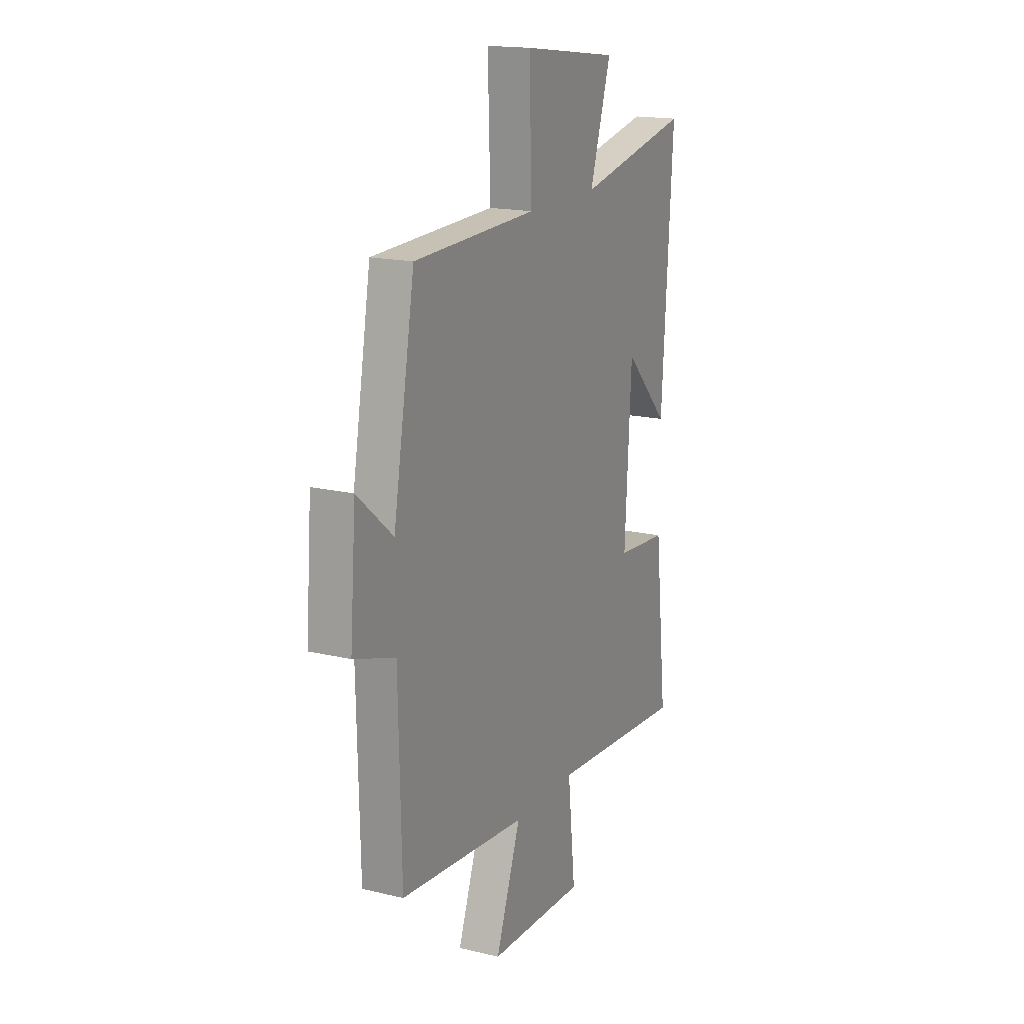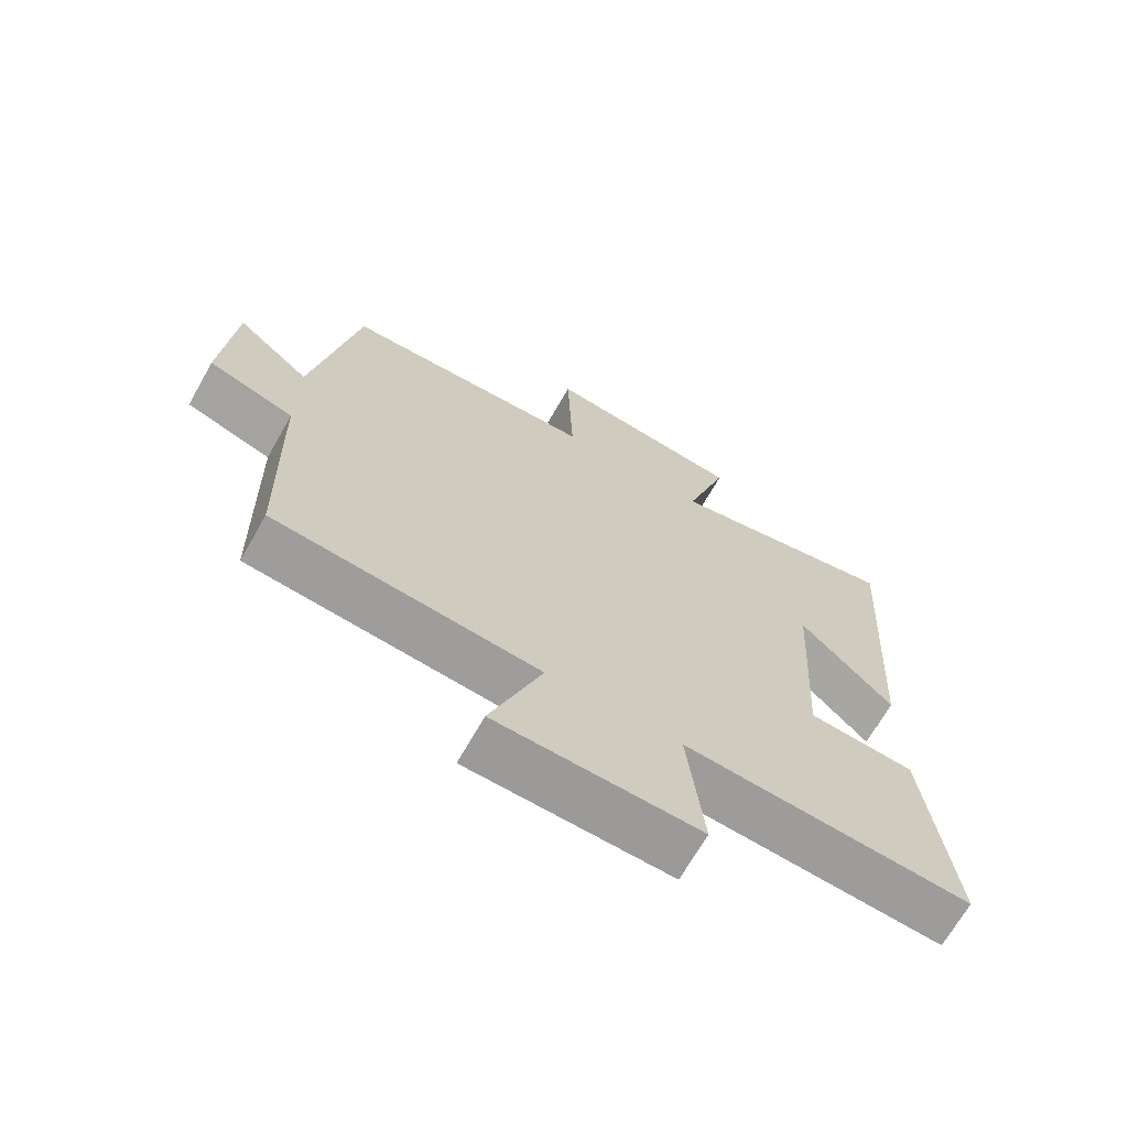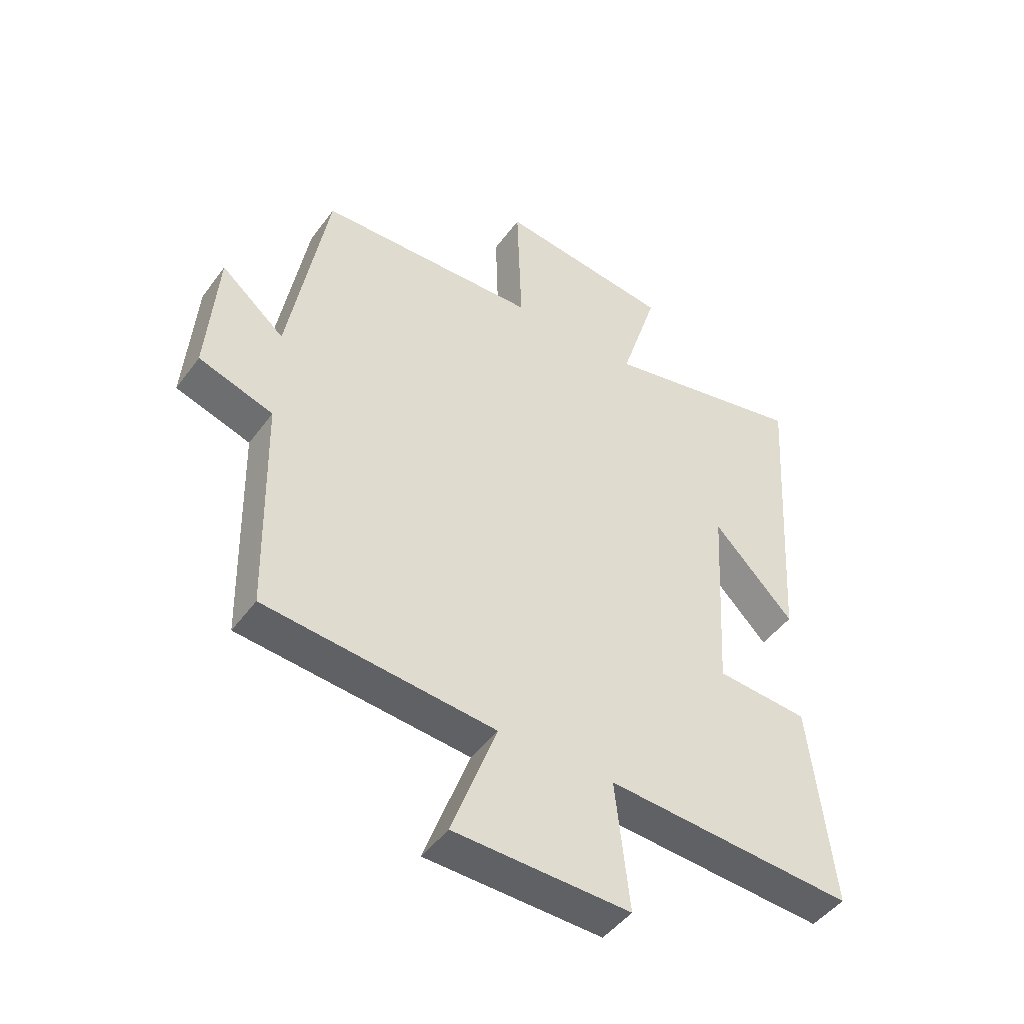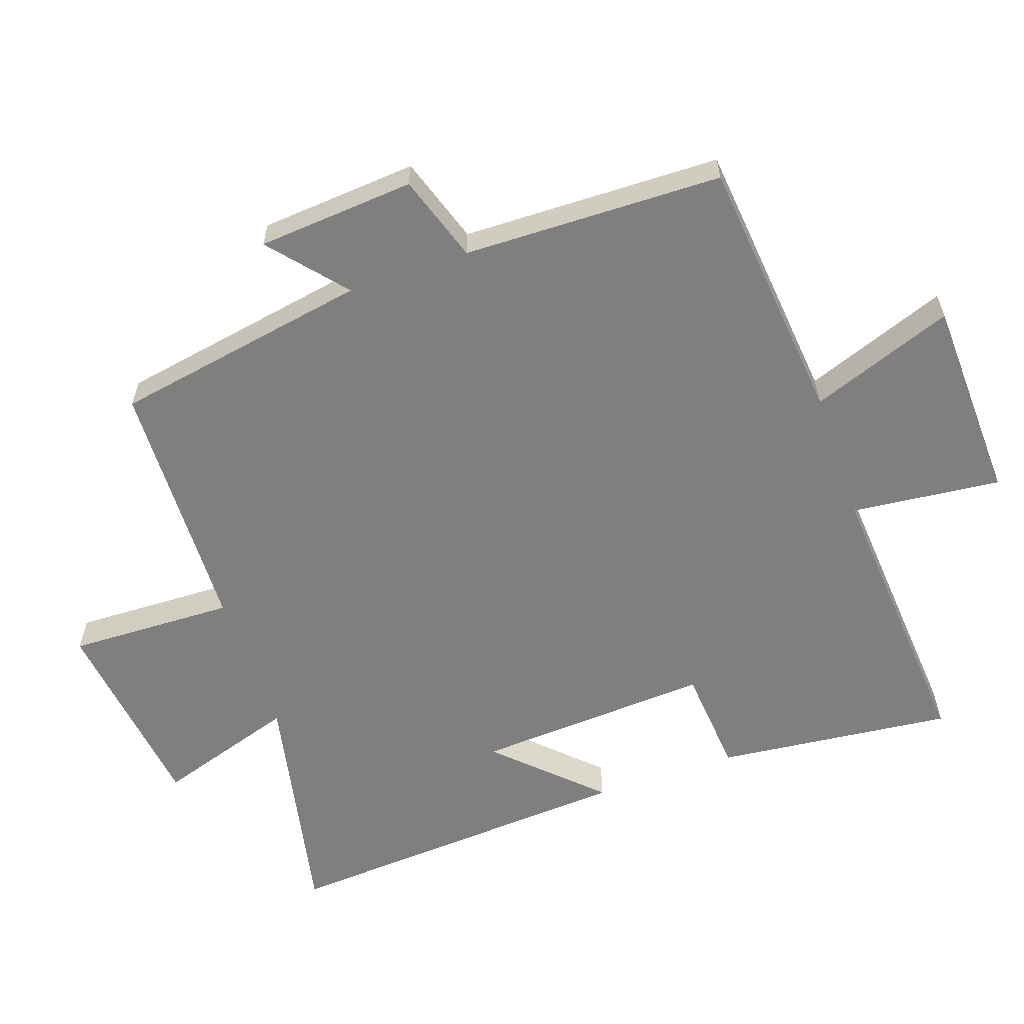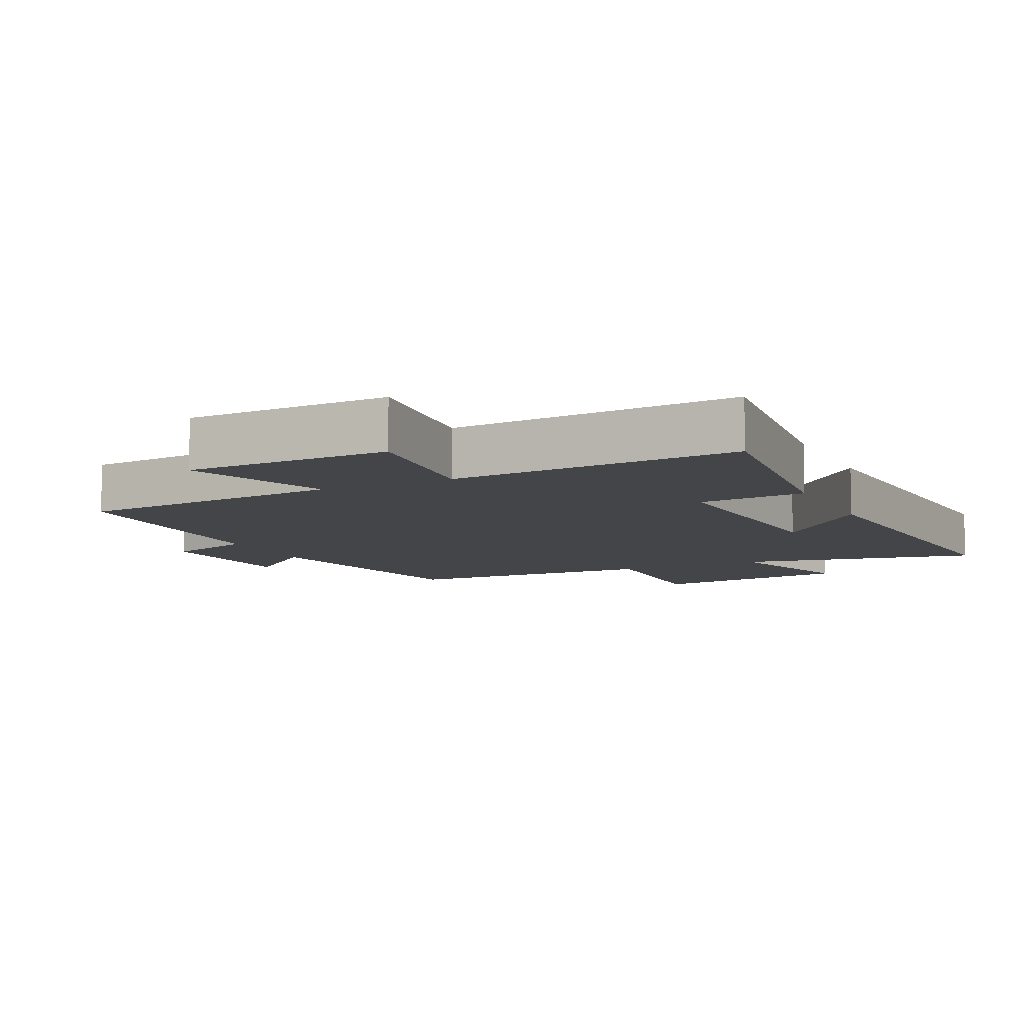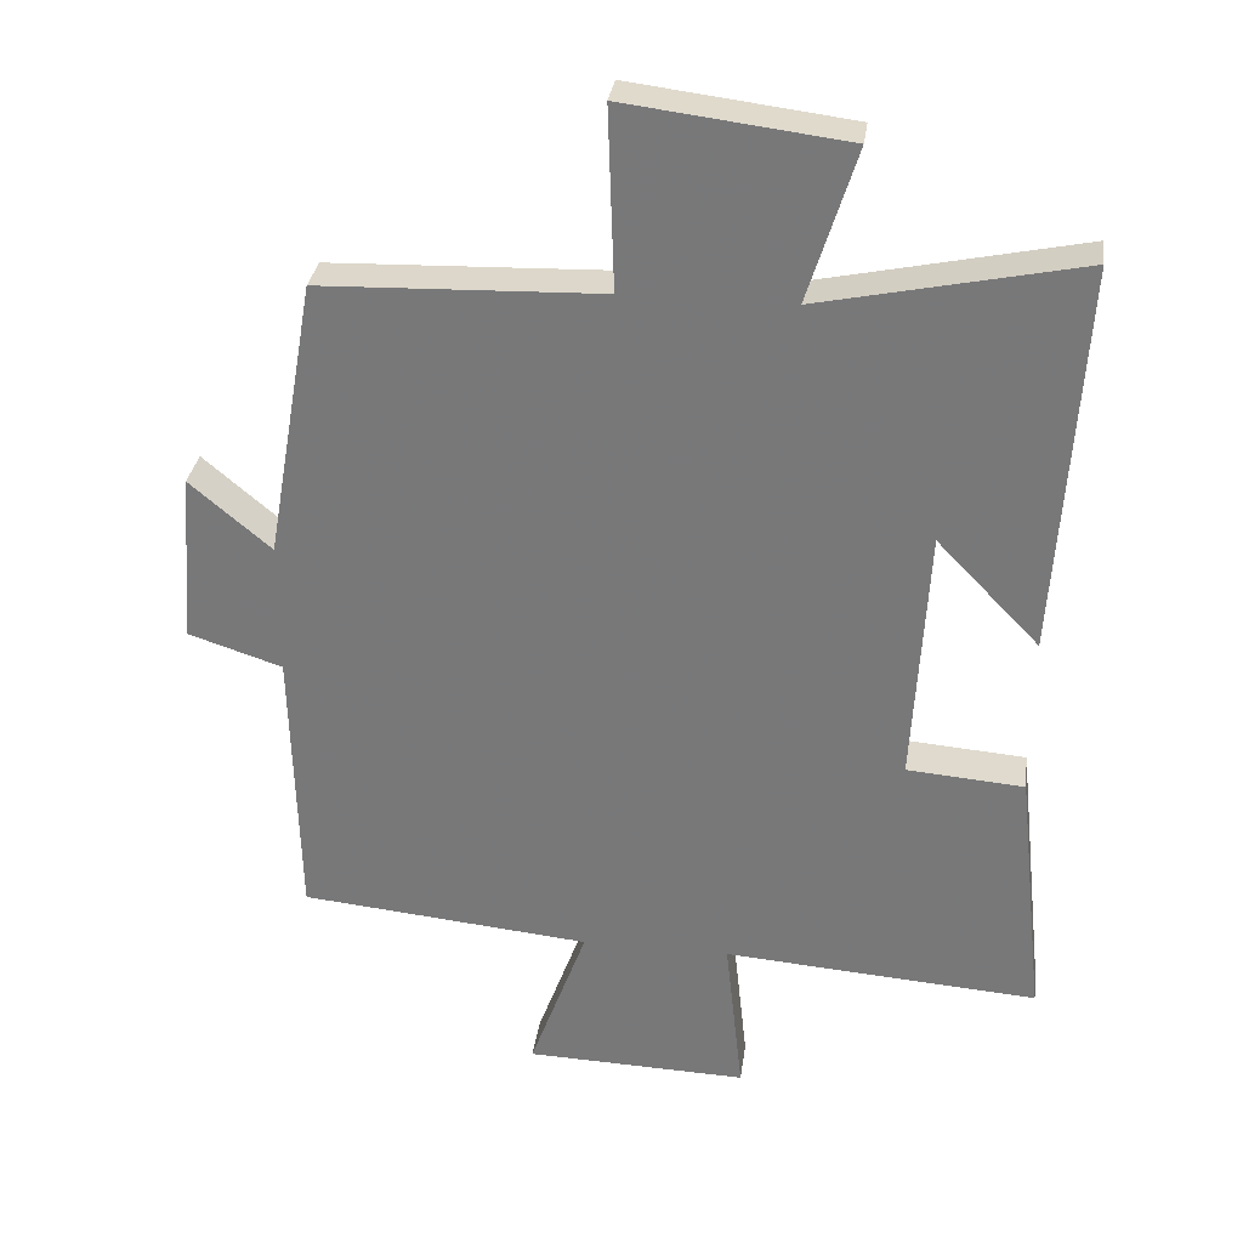
<metadata>
{"format":"obj","ext":"obj","renderer":"f3d","projection":"perspective","resolution":1024,"background":"white","views":[{"elev":17.1,"azim":115.7,"up":"+Z"},{"elev":-68.6,"azim":150.4,"up":"+Z"},{"elev":-46.6,"azim":145.8,"up":"+Z"},{"elev":-59.9,"azim":109.2,"up":"+Y"},{"elev":-8.6,"azim":-154.5,"up":"+Y"},{"elev":31.4,"azim":-172.3,"up":"+Z"}]}
</metadata>
<code>
v 0.491 0.07 -0.461
v 0.093 0.07 -0.5
v 0.171 0.07 -0.713
v -0.133 0.07 -0.723
v -0.109 0.07 -0.5
v -0.539 0.07 -0.532
v -0.5 0.07 -0.179
v -0.34 0.07 -0.166
v -0.36 0.07 0.186
v -0.5 0.07 0.041
v -0.534 0.07 0.574
v -0.179 0.07 0.5
v -0.245 0.07 0.709
v 0.057 0.07 0.747
v 0.049 0.07 0.5
v 0.433 0.07 0.488
v 0.5 0.07 0.106
v 0.611 0.07 0.2
v 0.629 0.07 -0.034
v 0.5 0.07 -0.076
v 0.491 0 -0.461
v 0.093 0 -0.5
v 0.171 0 -0.713
v -0.133 0 -0.723
v -0.109 0 -0.5
v -0.539 0 -0.532
v -0.5 0 -0.179
v -0.34 0 -0.166
v -0.36 0 0.186
v -0.5 0 0.041
v -0.534 0 0.574
v -0.179 0 0.5
v -0.245 0 0.709
v 0.057 0 0.747
v 0.049 0 0.5
v 0.433 0 0.488
v 0.5 0 0.106
v 0.611 0 0.2
v 0.629 0 -0.034
v 0.5 0 -0.076
f 17 18 19 20
f 20 1 2
f 17 20 2
f 16 17 2
f 15 16 2
f 12 13 14 15
f 12 15 2
f 9 10 11 12
f 8 9 12 2
f 5 6 7 8
f 5 8 2 3
f 3 4 5
f 40 39 38 37
f 22 21 40
f 22 40 37
f 22 37 36
f 22 36 35
f 35 34 33 32
f 22 35 32
f 32 31 30 29
f 22 32 29 28
f 28 27 26 25
f 23 22 28 25
f 25 24 23
f 1 21 22 2
f 2 22 23 3
f 3 23 24 4
f 4 24 25 5
f 5 25 26 6
f 6 26 27 7
f 7 27 28 8
f 8 28 29 9
f 9 29 30 10
f 10 30 31 11
f 11 31 32 12
f 12 32 33 13
f 13 33 34 14
f 14 34 35 15
f 15 35 36 16
f 16 36 37 17
f 17 37 38 18
f 18 38 39 19
f 19 39 40 20
f 20 40 21 1

</code>
